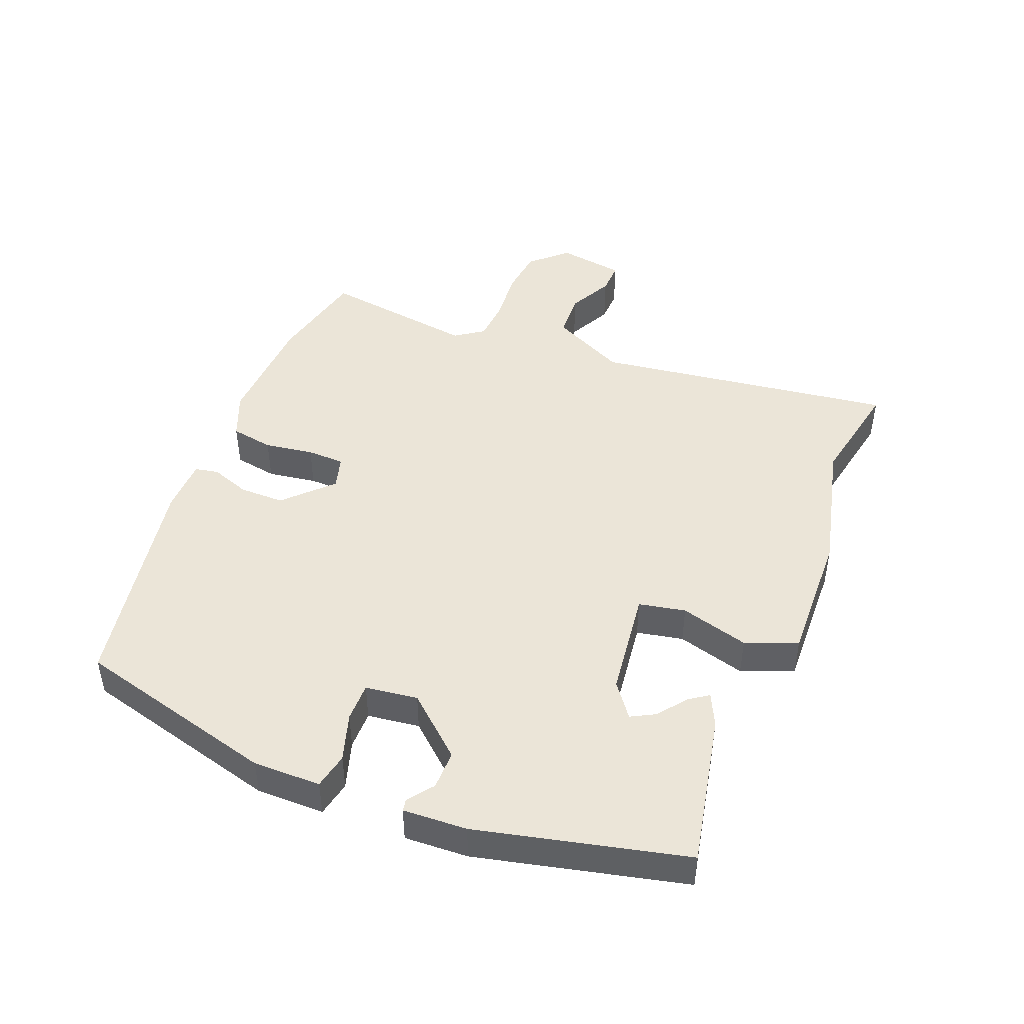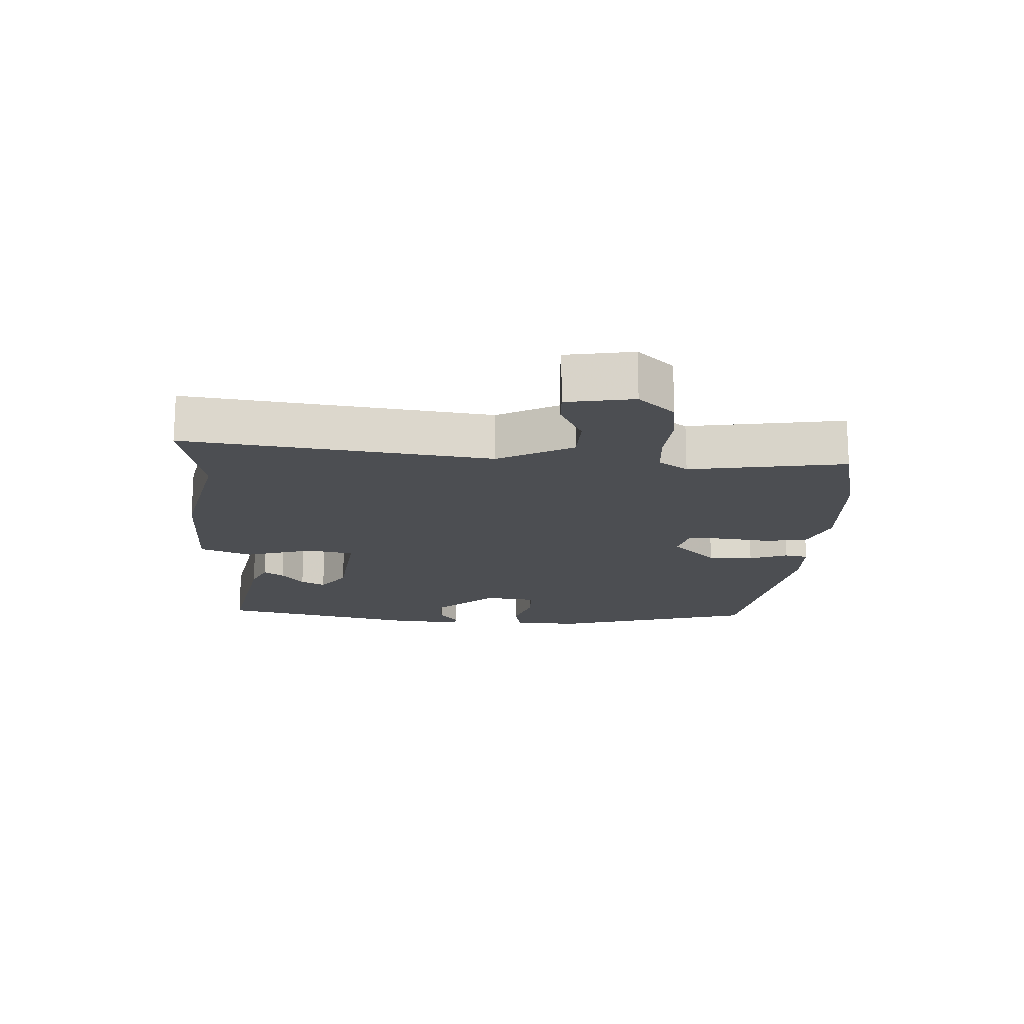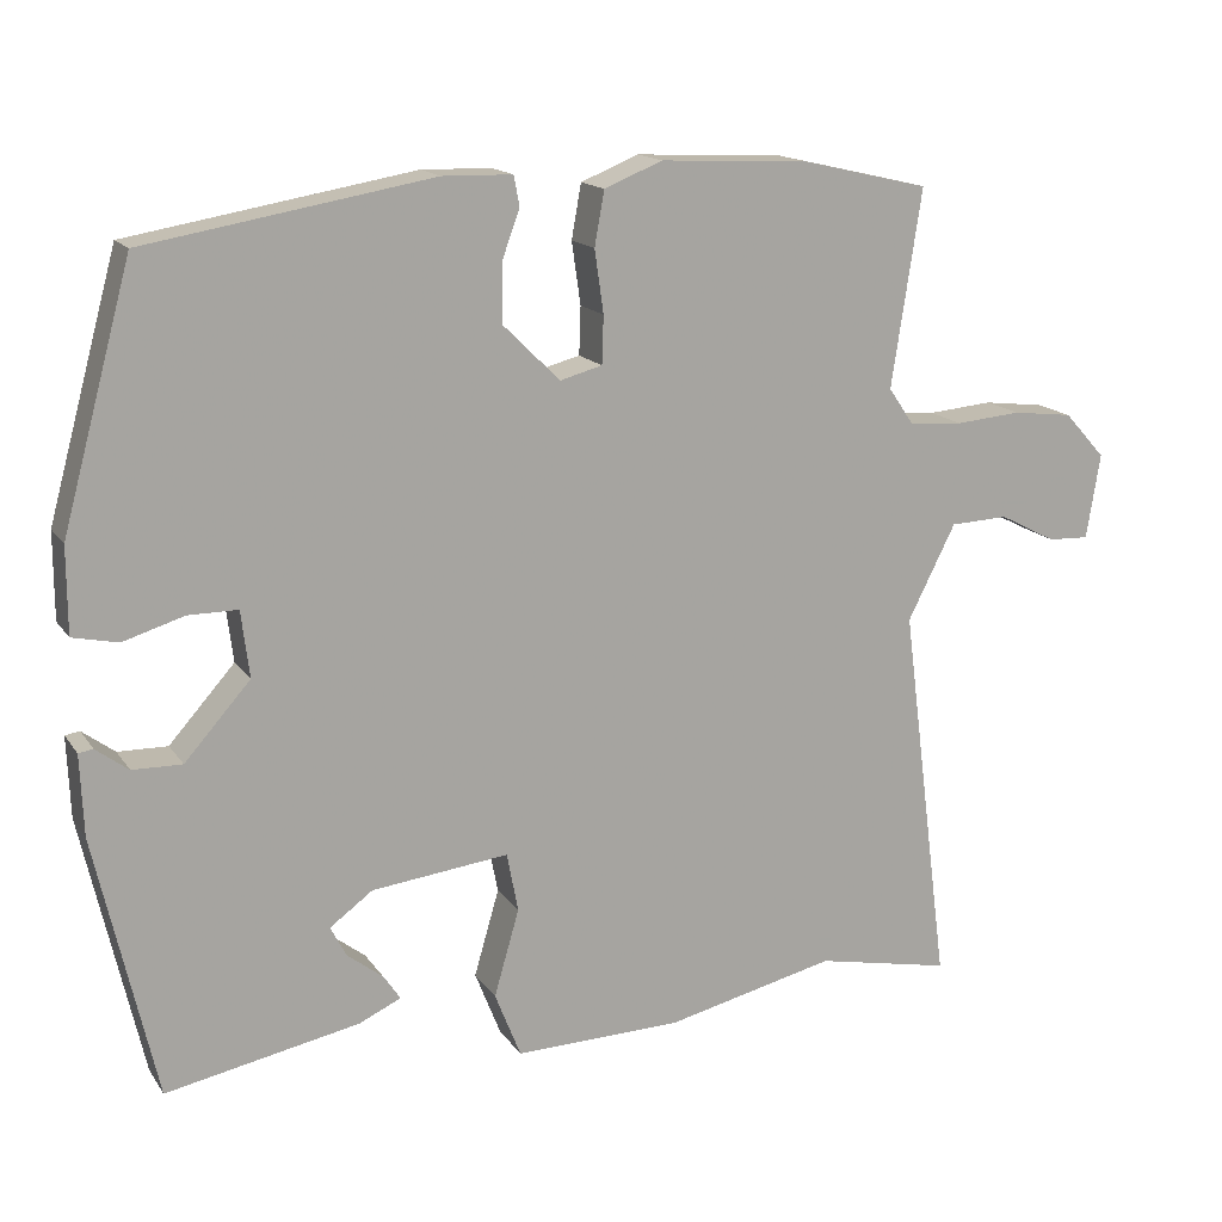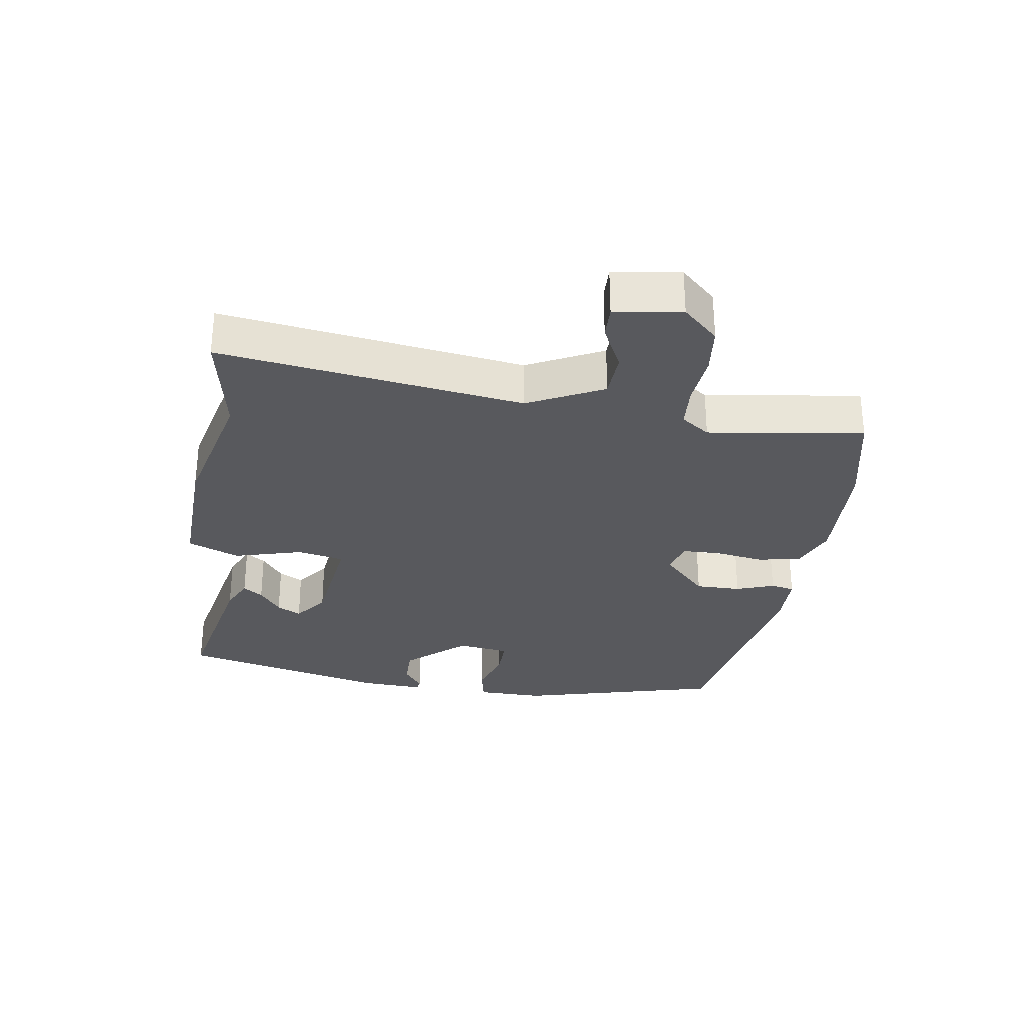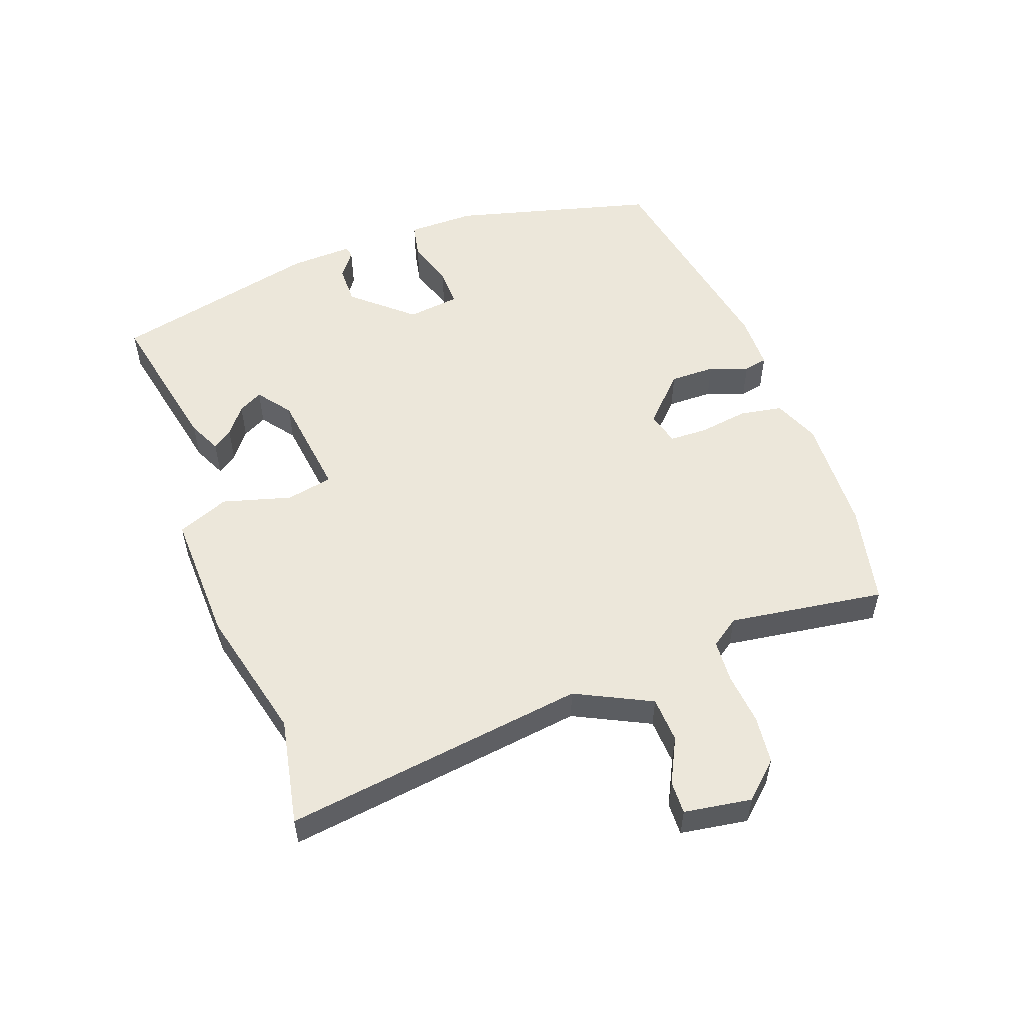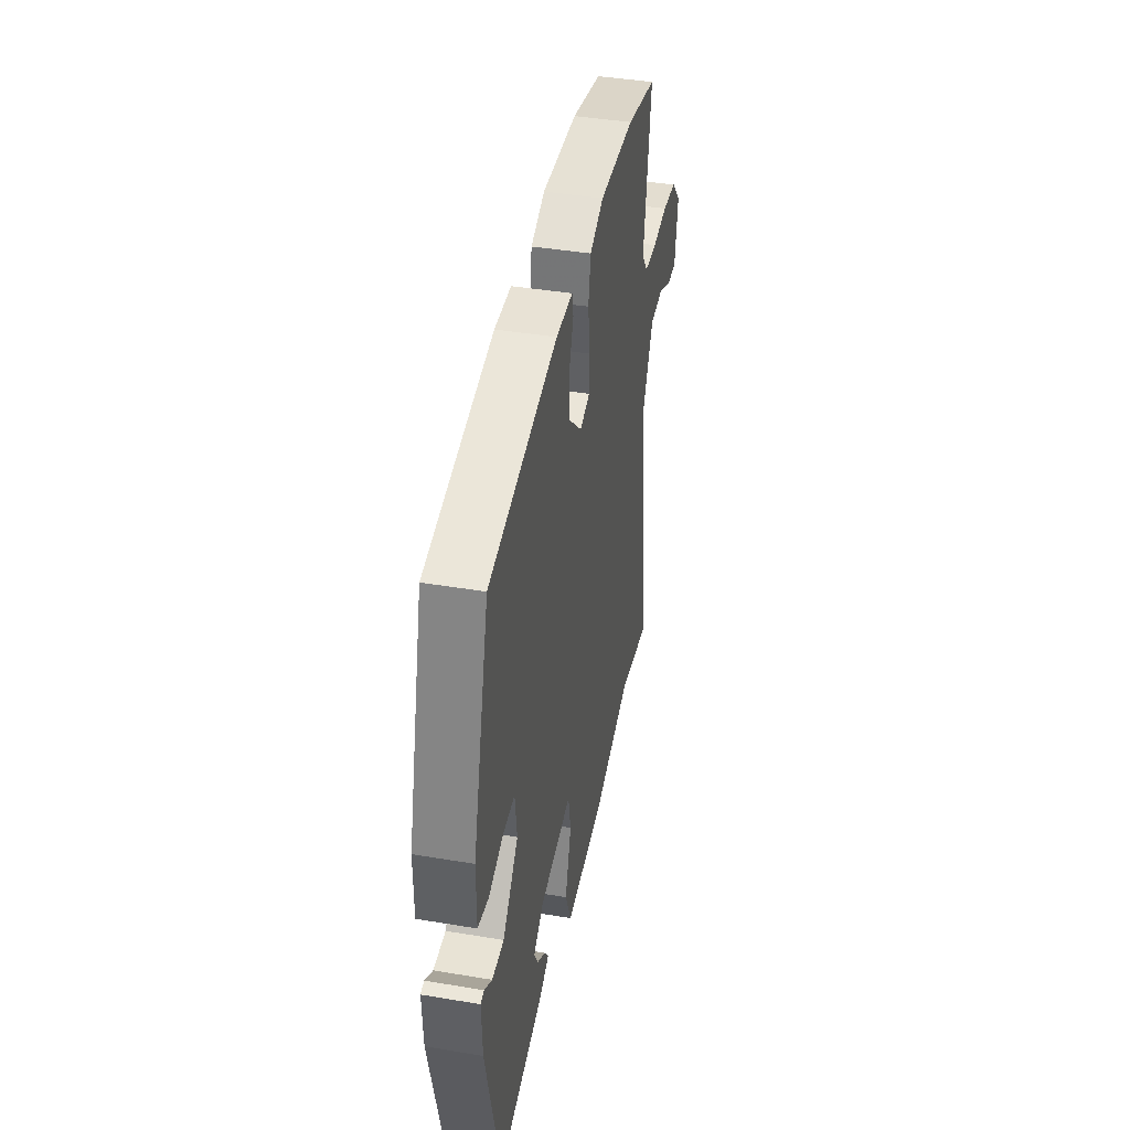
<metadata>
{"format":"obj","ext":"obj","renderer":"f3d","projection":"perspective","resolution":1024,"background":"white","views":[{"elev":45.8,"azim":111.3,"up":"+Y"},{"elev":-16.9,"azim":-92.8,"up":"+Y"},{"elev":15.5,"azim":157.2,"up":"+Z"},{"elev":-30.0,"azim":-99.2,"up":"+Y"},{"elev":53.8,"azim":-110.5,"up":"+Y"},{"elev":41.8,"azim":101.4,"up":"+Z"}]}
</metadata>
<code>
v 0.464 0.07 -0.505
v 0.225 0.07 -0.458
v 0.173 0.07 -0.434
v 0.194 0.07 -0.403
v 0.238 0.07 -0.369
v 0.258 0.07 -0.331
v 0.205 0.07 -0.292
v 0.036 0.07 -0.272
v 0.022 0.07 -0.345
v 0.053 0.07 -0.452
v 0.021 0.07 -0.533
v -0.186 0.07 -0.528
v -0.396 0.07 -0.479
v -0.564 0.07 -0.513
v -0.503 0.07 -0.039
v -0.562 0.07 0.078
v -0.634 0.07 0.081
v -0.704 0.07 0.045
v -0.755 0.07 0.043
v -0.772 0.07 0.148
v -0.721 0.07 0.204
v -0.646 0.07 0.213
v -0.565 0.07 0.206
v -0.498 0.07 0.211
v -0.467 0.07 0.256
v -0.504 0.07 0.499
v -0.347 0.07 0.535
v -0.163 0.07 0.544
v -0.091 0.07 0.515
v -0.079 0.07 0.448
v -0.09 0.07 0.371
v -0.088 0.07 0.312
v -0.036 0.07 0.298
v 0.035 0.07 0.368
v 0.034 0.07 0.439
v 0.012 0.07 0.499
v 0.019 0.07 0.536
v 0.105 0.07 0.538
v 0.458 0.07 0.477
v 0.544 0.07 0.161
v 0.544 0.07 0.055
v 0.488 0.07 0.043
v 0.413 0.07 0.066
v 0.352 0.07 0.066
v 0.342 0.07 -0.016
v 0.423 0.07 -0.107
v 0.484 0.07 -0.106
v 0.524 0.07 -0.076
v 0.542 0.07 -0.079
v 0.538 0.07 -0.179
v 0.464 0 -0.505
v 0.225 0 -0.458
v 0.173 0 -0.434
v 0.194 0 -0.403
v 0.238 0 -0.369
v 0.258 0 -0.331
v 0.205 0 -0.292
v 0.036 0 -0.272
v 0.022 0 -0.345
v 0.053 0 -0.452
v 0.021 0 -0.533
v -0.186 0 -0.528
v -0.396 0 -0.479
v -0.564 0 -0.513
v -0.503 0 -0.039
v -0.562 0 0.078
v -0.634 0 0.081
v -0.704 0 0.045
v -0.755 0 0.043
v -0.772 0 0.148
v -0.721 0 0.204
v -0.646 0 0.213
v -0.565 0 0.206
v -0.498 0 0.211
v -0.467 0 0.256
v -0.504 0 0.499
v -0.347 0 0.535
v -0.163 0 0.544
v -0.091 0 0.515
v -0.079 0 0.448
v -0.09 0 0.371
v -0.088 0 0.312
v -0.036 0 0.298
v 0.035 0 0.368
v 0.034 0 0.439
v 0.012 0 0.499
v 0.019 0 0.536
v 0.105 0 0.538
v 0.458 0 0.477
v 0.544 0 0.161
v 0.544 0 0.055
v 0.488 0 0.043
v 0.413 0 0.066
v 0.352 0 0.066
v 0.342 0 -0.016
v 0.423 0 -0.107
v 0.484 0 -0.106
v 0.524 0 -0.076
v 0.542 0 -0.079
v 0.538 0 -0.179
f 47 48 49 50
f 46 47 50 1
f 45 46 1 2
f 40 41 42 43
f 40 43 44
f 39 40 44
f 38 39 44
f 35 36 37 38
f 34 35 38 44
f 33 34 44 45
f 28 29 30 31
f 28 31 32
f 25 26 27 28
f 24 25 28 32
f 20 21 22 23
f 20 23 24
f 17 18 19 20
f 16 17 20 24
f 15 16 24 32
f 13 14 15 32
f 9 10 11 12
f 8 9 12 13
f 2 3 4 5
f 2 5 6
f 45 2 6
f 33 45 6 7
f 8 13 32 33
f 7 8 33
f 100 99 98 97
f 51 100 97 96
f 52 51 96 95
f 93 92 91 90
f 94 93 90
f 94 90 89
f 94 89 88
f 88 87 86 85
f 94 88 85 84
f 95 94 84 83
f 81 80 79 78
f 82 81 78
f 78 77 76 75
f 82 78 75 74
f 73 72 71 70
f 74 73 70
f 70 69 68 67
f 74 70 67 66
f 82 74 66 65
f 82 65 64 63
f 62 61 60 59
f 63 62 59 58
f 55 54 53 52
f 56 55 52
f 56 52 95
f 57 56 95 83
f 83 82 63 58
f 83 58 57
f 1 51 52 2
f 2 52 53 3
f 3 53 54 4
f 4 54 55 5
f 5 55 56 6
f 6 56 57 7
f 7 57 58 8
f 8 58 59 9
f 9 59 60 10
f 10 60 61 11
f 11 61 62 12
f 12 62 63 13
f 13 63 64 14
f 14 64 65 15
f 15 65 66 16
f 16 66 67 17
f 17 67 68 18
f 18 68 69 19
f 19 69 70 20
f 20 70 71 21
f 21 71 72 22
f 22 72 73 23
f 23 73 74 24
f 24 74 75 25
f 25 75 76 26
f 26 76 77 27
f 27 77 78 28
f 28 78 79 29
f 29 79 80 30
f 30 80 81 31
f 31 81 82 32
f 32 82 83 33
f 33 83 84 34
f 34 84 85 35
f 35 85 86 36
f 36 86 87 37
f 37 87 88 38
f 38 88 89 39
f 39 89 90 40
f 40 90 91 41
f 41 91 92 42
f 42 92 93 43
f 43 93 94 44
f 44 94 95 45
f 45 95 96 46
f 46 96 97 47
f 47 97 98 48
f 48 98 99 49
f 49 99 100 50
f 50 100 51 1

</code>
